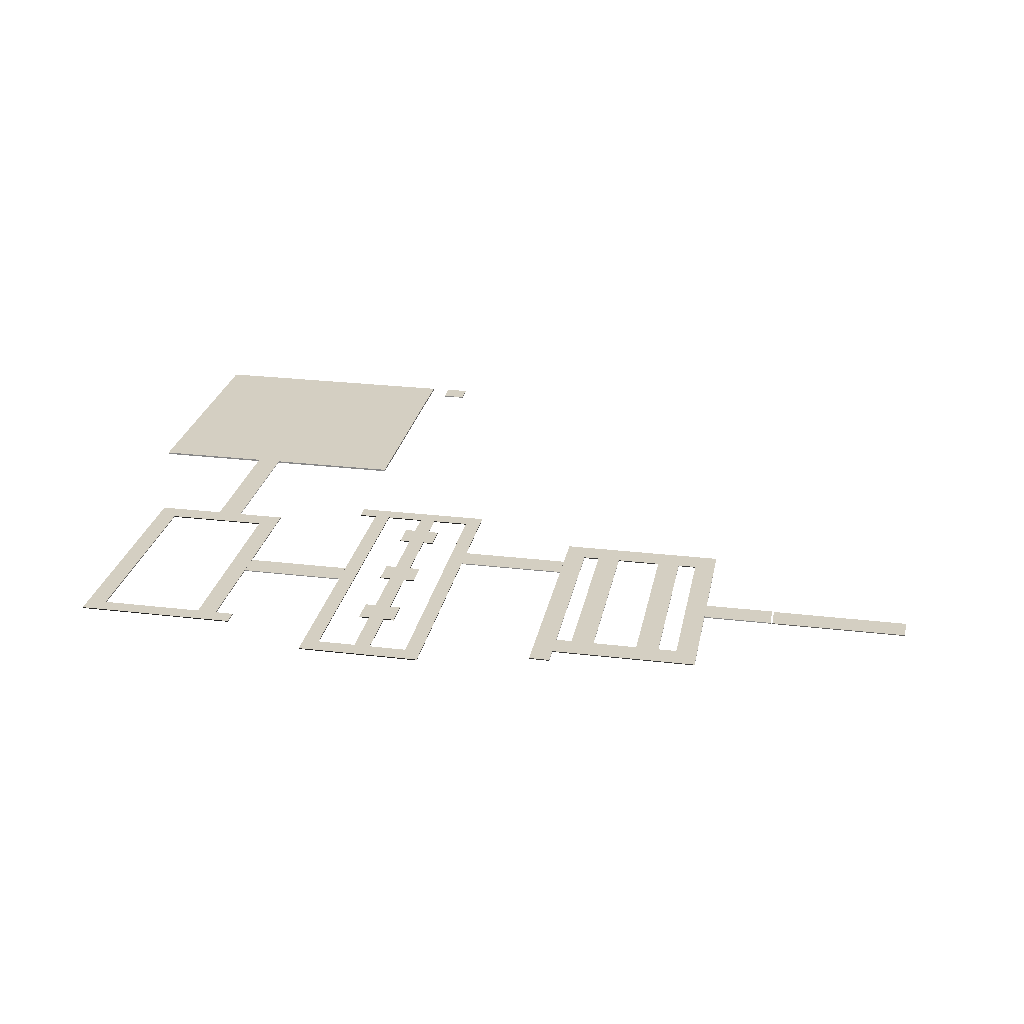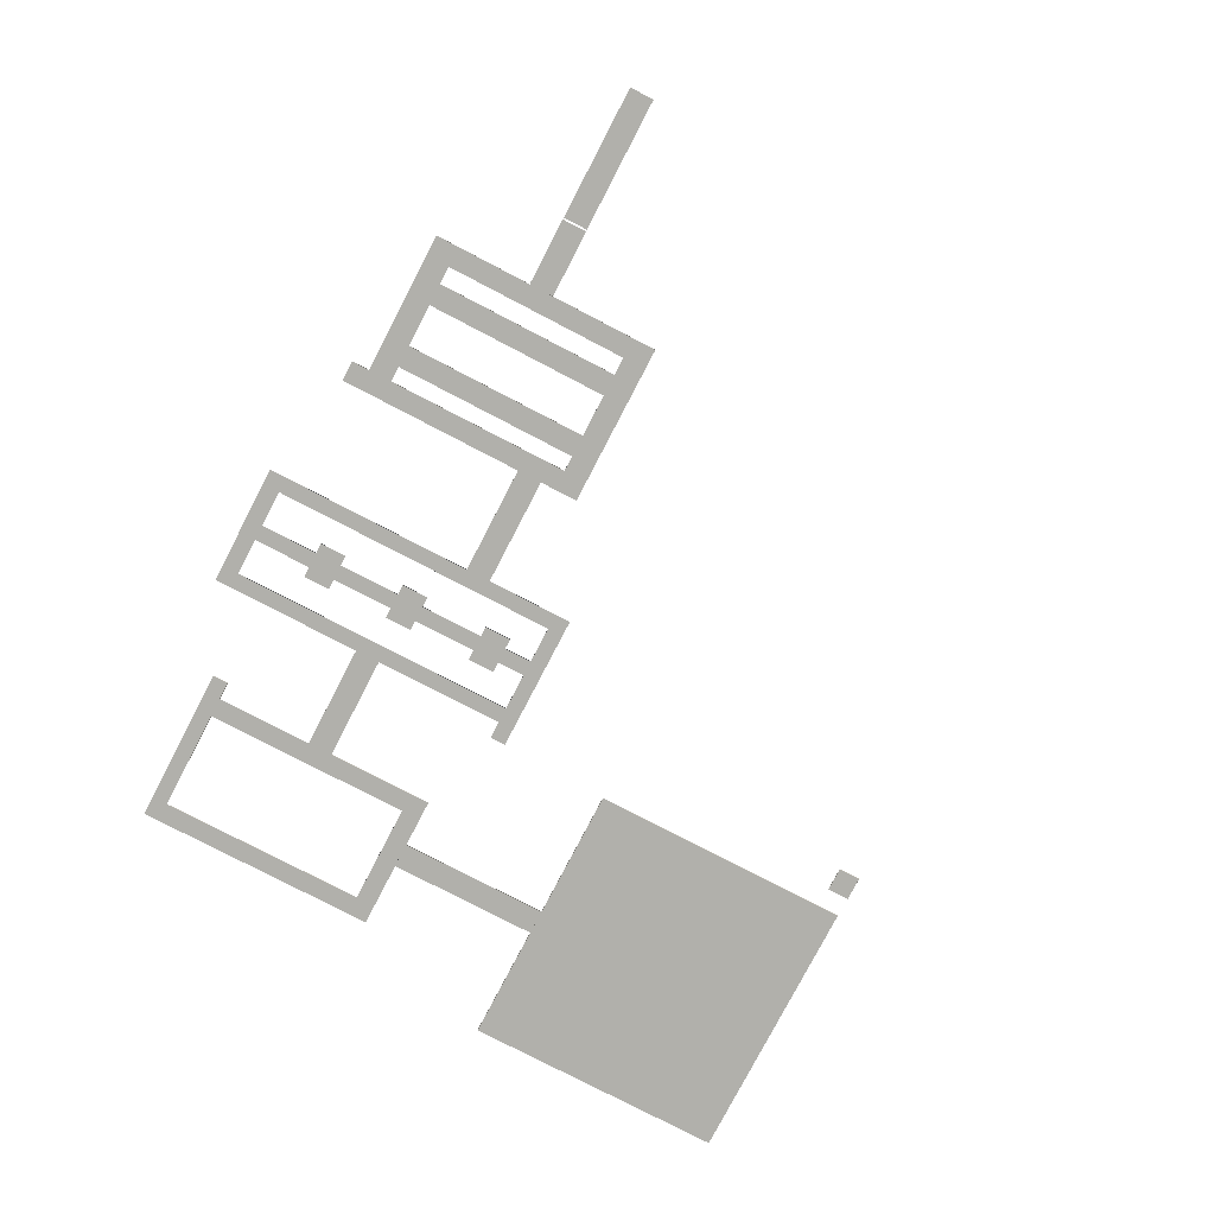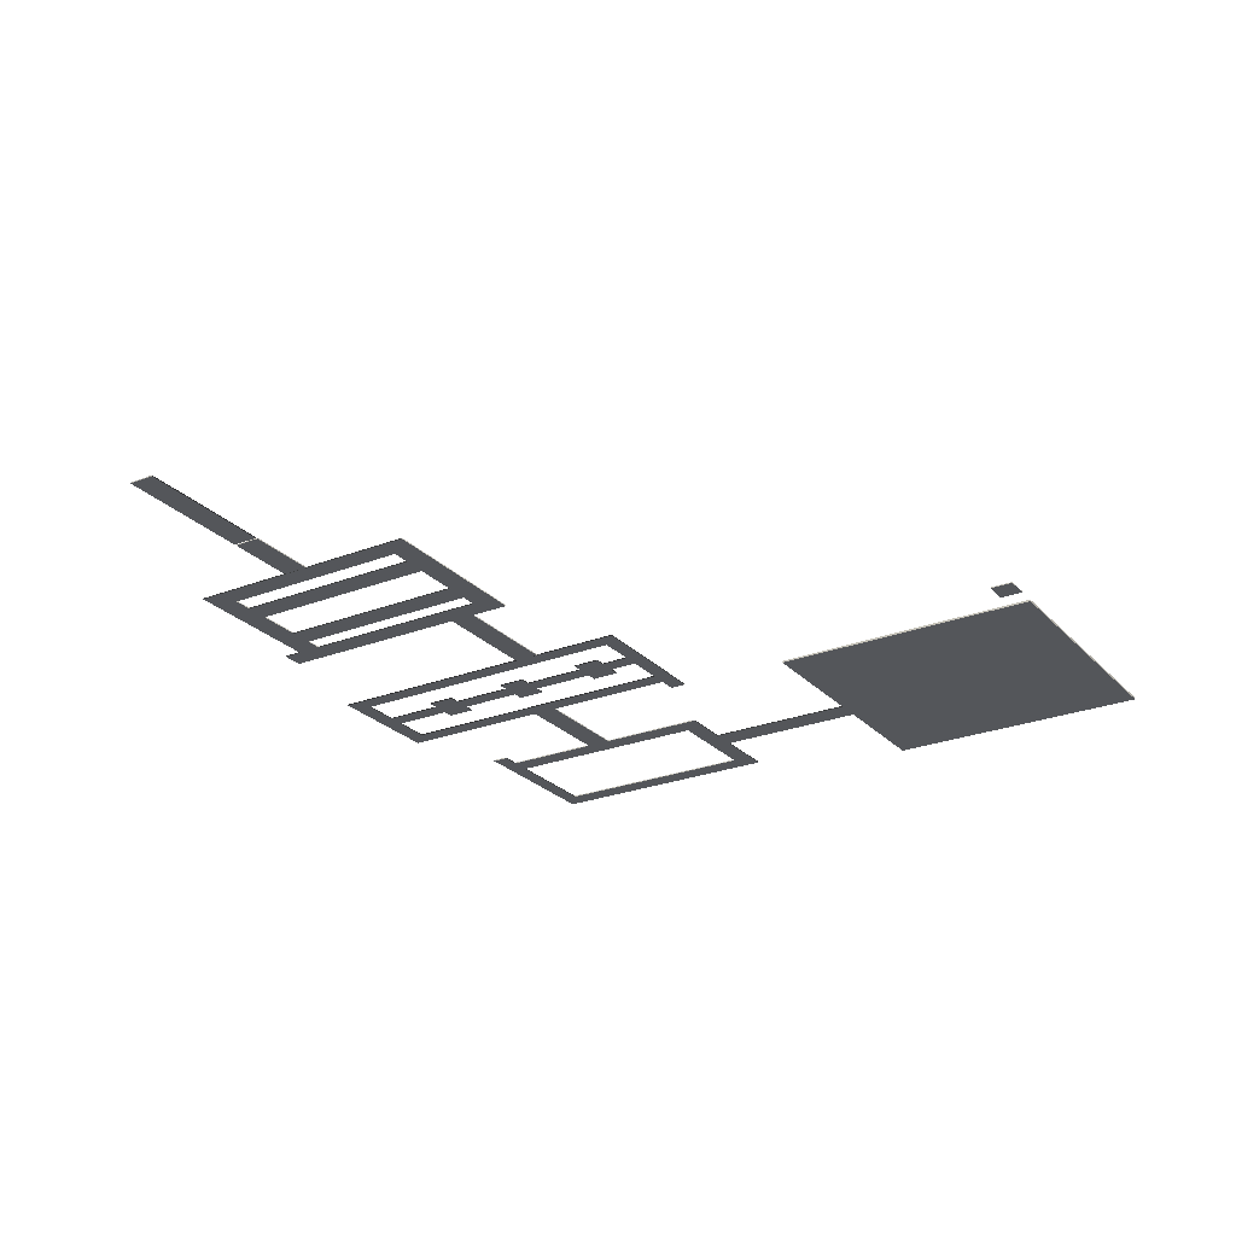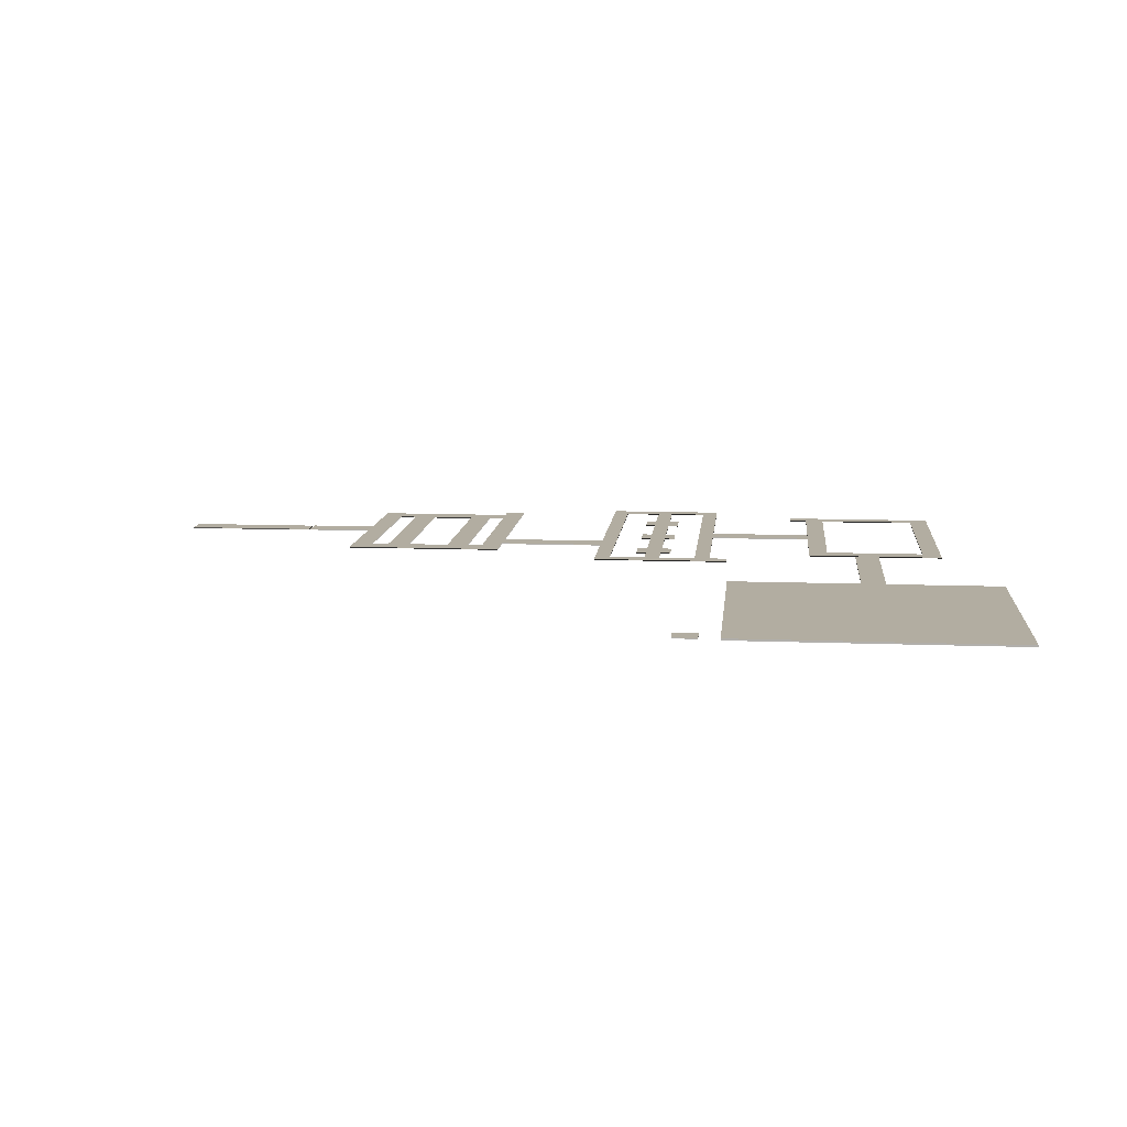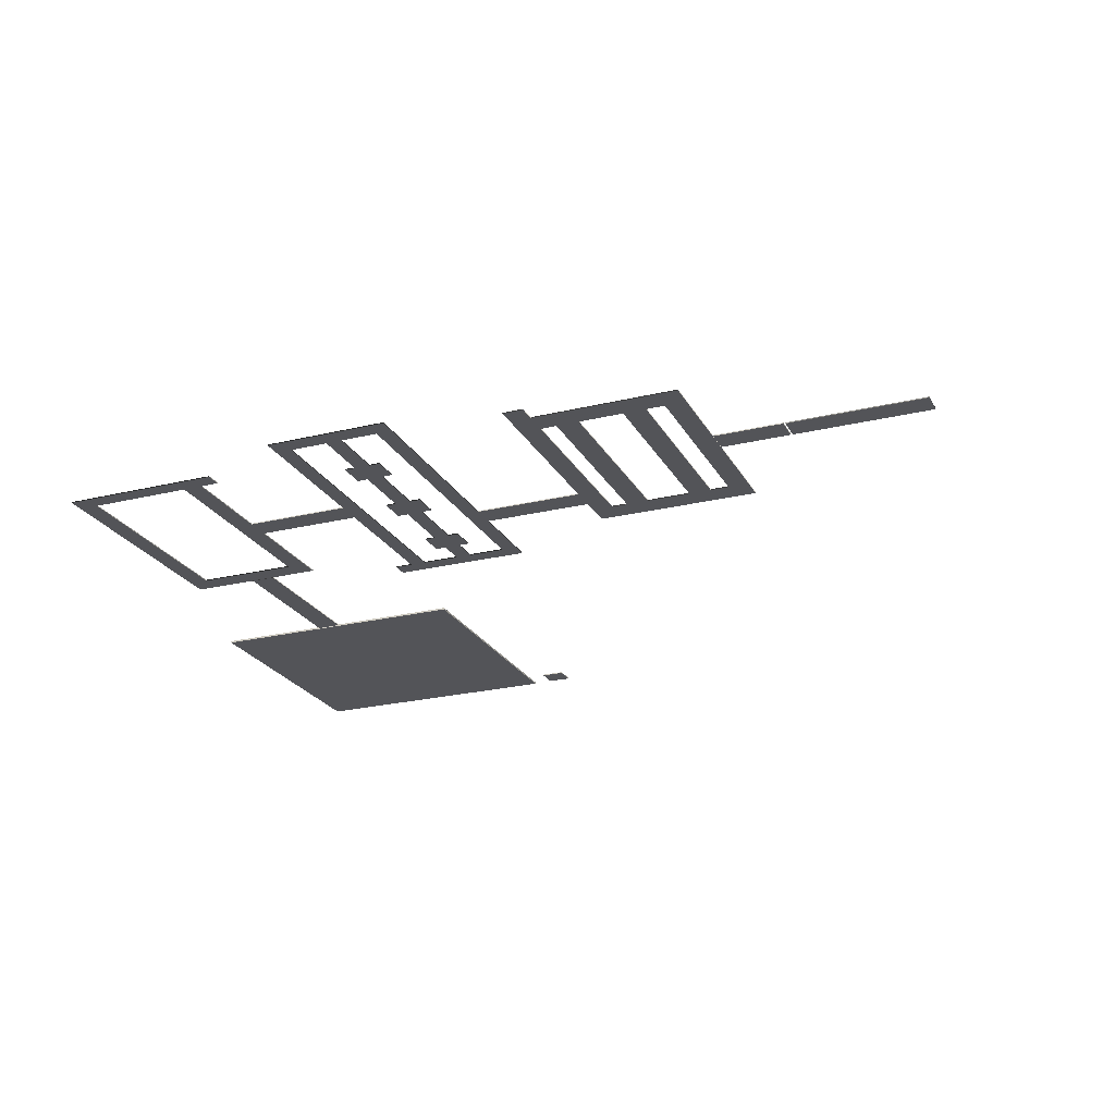
<metadata>
{"format":"obj","ext":"obj","renderer":"f3d","projection":"perspective","resolution":1024,"background":"white","views":[{"elev":25.8,"azim":-169.2,"up":"+Y"},{"elev":-78.5,"azim":-117.5,"up":"+Y"},{"elev":-25.4,"azim":-57.9,"up":"+Y"},{"elev":10.5,"azim":5.6,"up":"+Y"},{"elev":-23.4,"azim":-157.7,"up":"+Y"}]}
</metadata>
<code>
v  -6.069 0.08 4.124
v  6.069 0.08 4.125
v  -6.069 0.08 -7.574
v  6.068 0.08 -7.575
v  -6.069 -0 4.124
v  6.069 -0 4.125
v  -6.069 -0 -7.574
v  6.068 -0 -7.575
v  -6.943 0.0797 4.148
v  -6.943 0.0797 3.182
v  -7.995 0.0797 4.148
v  -7.995 0.0797 3.182
v  -6.943 0.0397 4.148
v  -6.943 0.0397 3.182
v  -7.995 0.0397 4.148
v  -7.995 0.0397 3.182
v  0.9165 0.0797 -14.27
v  -0.1801 0.0797 -14.27
v  0.9165 0.0797 -7.558
v  -0.1801 0.0797 -7.558
v  0.9165 0.0397 -14.27
v  -0.1801 0.0397 -14.27
v  0.9165 0.0397 -7.558
v  -0.1801 0.0397 -7.558
v  -2.336 0.101 -25.06
v  -1.479 0.101 -25.06
v  3.006 0.101 -25.06
v  3.854 0.101 -25.06
v  -2.336 0.101 -15.11
v  -1.479 0.101 -15.11
v  3.006 0.101 -15.11
v  3.854 0.101 -15.11
v  -2.336 0.101 -14.25
v  -1.479 0.101 -14.25
v  3.006 0.101 -14.25
v  3.854 0.101 -14.25
v  -2.336 0.101 -24.37
v  -1.479 0.101 -24.37
v  3.006 0.101 -24.37
v  3.854 0.101 -24.37
v  -3.141 0.101 -25.06
v  -3.141 0.101 -24.37
v  -2.336 0.061 -25.06
v  -1.479 0.061 -25.06
v  3.006 0.061 -25.06
v  3.854 0.061 -25.06
v  -2.336 0.061 -15.11
v  -1.479 0.061 -15.11
v  3.006 0.061 -15.11
v  3.854 0.061 -15.11
v  -2.336 0.061 -14.25
v  -1.479 0.061 -14.25
v  3.006 0.061 -14.25
v  3.854 0.061 -14.25
v  -2.336 0.061 -24.37
v  -1.479 0.061 -24.37
v  3.006 0.061 -24.37
v  3.854 0.061 -24.37
v  -3.141 0.061 -25.06
v  -3.141 0.061 -24.37
v  -2.326 0.0797 -18.98
v  -2.326 0.0797 -20.08
v  -7.008 0.0797 -18.98
v  -7.008 0.0797 -20.08
v  -2.326 0.0397 -18.98
v  -2.326 0.0397 -20.08
v  -7.008 0.0397 -18.98
v  -7.008 0.0397 -20.08
v  -9.366 0.0752 -26.05
v  -10.06 0.0752 -26.05
v  -9.366 0.0752 -13.17
v  -10.06 0.0752 -13.17
v  -11.7 0.0752 -13.17
v  -11.7 0.0752 -26.05
v  -12.39 0.0752 -26.05
v  -12.39 0.0752 -13.17
v  -7.01 0.0752 -13.17
v  -7.01 0.0752 -26.05
v  -7.706 0.0752 -26.05
v  -7.706 0.0752 -13.17
v  -9.366 0.0752 -26.8
v  -10.06 0.0752 -26.8
v  -11.7 0.0752 -26.8
v  -12.39 0.0752 -26.8
v  -7.01 0.0752 -26.8
v  -7.706 0.0752 -26.8
v  -9.366 0.0752 -12.47
v  -10.06 0.0752 -12.47
v  -11.7 0.0752 -12.47
v  -12.39 0.0752 -12.47
v  -7.01 0.0752 -12.47
v  -7.706 0.0752 -12.47
v  -9.366 0.0752 -15.59
v  -9.366 0.0752 -19.58
v  -9.366 0.0752 -23.49
v  -10.06 0.0752 -22.3
v  -10.06 0.0752 -18.39
v  -10.06 0.0752 -14.4
v  -9.366 0.0752 -14.4
v  -9.366 0.0752 -18.39
v  -9.366 0.0752 -22.3
v  -10.06 0.0752 -23.49
v  -10.06 0.0752 -19.58
v  -10.06 0.0752 -15.59
v  -8.903 0.0752 -15.59
v  -8.903 0.0752 -19.58
v  -8.903 0.0752 -23.49
v  -10.52 0.0752 -22.3
v  -10.52 0.0752 -18.39
v  -10.52 0.0752 -14.4
v  -8.903 0.0752 -14.4
v  -8.903 0.0752 -18.39
v  -8.903 0.0752 -22.3
v  -10.52 0.0752 -23.49
v  -10.52 0.0752 -19.58
v  -10.52 0.0752 -15.59
v  -6.223 0.0752 -13.17
v  -6.223 0.0752 -12.47
v  -9.366 0.0352 -26.05
v  -10.06 0.0352 -26.05
v  -9.366 0.0352 -13.17
v  -10.06 0.0352 -13.17
v  -11.7 0.0352 -13.17
v  -11.7 0.0352 -26.05
v  -12.39 0.0352 -26.05
v  -12.39 0.0352 -13.17
v  -7.01 0.0352 -13.17
v  -7.01 0.0352 -26.05
v  -7.706 0.0352 -26.05
v  -7.706 0.0352 -13.17
v  -9.366 0.0352 -26.8
v  -10.06 0.0352 -26.8
v  -11.7 0.0352 -26.8
v  -12.39 0.0352 -26.8
v  -7.01 0.0352 -26.8
v  -7.706 0.0352 -26.8
v  -9.366 0.0352 -12.47
v  -10.06 0.0352 -12.47
v  -11.7 0.0352 -12.47
v  -12.39 0.0352 -12.47
v  -7.01 0.0352 -12.47
v  -7.706 0.0352 -12.47
v  -9.366 0.0352 -15.59
v  -9.366 0.0352 -19.58
v  -9.366 0.0352 -23.49
v  -10.06 0.0352 -22.3
v  -10.06 0.0352 -18.39
v  -10.06 0.0352 -14.4
v  -9.366 0.0352 -14.4
v  -9.366 0.0352 -18.39
v  -9.366 0.0352 -22.3
v  -10.06 0.0352 -23.49
v  -10.06 0.0352 -19.58
v  -10.06 0.0352 -15.59
v  -8.903 0.0352 -15.59
v  -8.903 0.0352 -19.58
v  -8.903 0.0352 -23.49
v  -10.52 0.0352 -22.3
v  -10.52 0.0352 -18.39
v  -10.52 0.0352 -14.4
v  -8.903 0.0352 -14.4
v  -8.903 0.0352 -18.39
v  -8.903 0.0352 -22.3
v  -10.52 0.0352 -23.49
v  -10.52 0.0352 -19.58
v  -10.52 0.0352 -15.59
v  -6.223 0.0352 -13.17
v  -6.223 0.0352 -12.47
v  -12.39 0.0797 -16.34
v  -12.39 0.0797 -17.44
v  -17.22 0.0797 -16.34
v  -17.22 0.0797 -17.44
v  -12.39 0.0397 -16.34
v  -12.39 0.0397 -17.44
v  -17.22 0.0397 -16.34
v  -17.22 0.0397 -17.44
v  -17.21 0.0708 -14.64
v  -17.21 0.0708 -24.94
v  -24.43 0.0708 -14.64
v  -24.43 0.0708 -24.94
v  -20.82 0.0708 -14.64
v  -20.82 0.0708 -24.94
v  -21.73 0.0708 -14.64
v  -22.71 0.0708 -24.94
v  -19.81 0.0708 -24.94
v  -18.82 0.0708 -14.64
v  -22.71 0.0708 -14.64
v  -21.73 0.0708 -24.94
v  -18.82 0.0708 -24.94
v  -19.81 0.0708 -14.64
v  -23.52 0.0708 -14.64
v  -18.12 0.0708 -24.94
v  -23.52 0.0708 -24.94
v  -18.12 0.0708 -14.64
v  -24.43 0.0708 -23.9
v  -24.43 0.0708 -15.68
v  -17.21 0.0708 -15.68
v  -17.21 0.0708 -23.9
v  -20.82 0.0708 -15.68
v  -20.82 0.0708 -23.9
v  -22.71 0.0708 -15.68
v  -22.71 0.0708 -23.9
v  -19.81 0.0708 -15.68
v  -19.81 0.0708 -23.9
v  -21.73 0.0708 -15.68
v  -21.73 0.0708 -23.9
v  -18.82 0.0708 -15.68
v  -18.82 0.0708 -23.9
v  -23.52 0.0708 -15.68
v  -23.52 0.0708 -23.9
v  -18.12 0.0708 -15.68
v  -18.12 0.0708 -23.9
v  -17.21 0.0708 -25.73
v  -18.12 0.0708 -25.73
v  -17.21 0.0308 -14.64
v  -17.21 0.0308 -24.94
v  -24.43 0.0308 -14.64
v  -24.43 0.0308 -24.94
v  -20.82 0.0308 -14.64
v  -20.82 0.0308 -24.94
v  -21.73 0.0308 -14.64
v  -22.71 0.0308 -24.94
v  -19.81 0.0308 -24.94
v  -18.82 0.0308 -14.64
v  -22.71 0.0308 -14.64
v  -21.73 0.0308 -24.94
v  -18.82 0.0308 -24.94
v  -19.81 0.0308 -14.64
v  -23.52 0.0308 -14.64
v  -18.12 0.0308 -24.94
v  -23.52 0.0308 -24.94
v  -18.12 0.0308 -14.64
v  -24.43 0.0308 -23.9
v  -24.43 0.0308 -15.68
v  -17.21 0.0308 -15.68
v  -17.21 0.0308 -23.9
v  -20.82 0.0308 -15.68
v  -20.82 0.0308 -23.9
v  -22.71 0.0308 -15.68
v  -22.71 0.0308 -23.9
v  -19.81 0.0308 -15.68
v  -19.81 0.0308 -23.9
v  -21.73 0.0308 -15.68
v  -21.73 0.0308 -23.9
v  -18.82 0.0308 -15.68
v  -18.82 0.0308 -23.9
v  -23.52 0.0308 -15.68
v  -23.52 0.0308 -23.9
v  -18.12 0.0308 -15.68
v  -18.12 0.0308 -23.9
v  -17.21 0.0308 -25.73
v  -18.12 0.0308 -25.73
v  -24.44 0.0797 -19.48
v  -24.44 0.0797 -20.57
v  -27.45 0.0797 -19.48
v  -27.45 0.0797 -20.57
v  -24.44 0.0397 -19.48
v  -24.44 0.0397 -20.57
v  -27.45 0.0397 -19.48
v  -27.45 0.0397 -20.57
v  -33.48 0.0703 -20.57
v  -33.48 0.0703 -19.49
v  -27.53 0.0703 -20.57
v  -27.53 0.0703 -19.49
v  -33.48 0.0303 -20.57
v  -33.48 0.0303 -19.49
v  -27.53 0.0303 -20.57
v  -27.53 0.0303 -19.49
g Box3419
f 2 4 3 1
f 7 8 6 5
f 4 2 6 8
f 3 4 8 7
f 1 3 7 5
f 2 1 5 6
f 9 10 12 11
f 16 14 13 15
f 10 9 13 14
f 12 10 14 16
f 11 12 16 15
f 9 11 15 13
f 17 18 20 19
f 24 22 21 23
f 18 17 21 22
f 20 18 22 24
f 19 20 24 23
f 17 19 23 21
f 37 29 30 38
f 39 31 32 40
f 29 33 34 30
f 30 34 35 31
f 31 35 36 32
f 25 37 38 26
f 27 39 40 28
f 25 41 42 37
f 39 27 26 38
f 48 47 55 56
f 50 49 57 58
f 52 51 47 48
f 53 52 48 49
f 54 53 49 50
f 56 55 43 44
f 58 57 45 46
f 60 59 43 55
f 44 45 57 56
f 30 48 56 38
f 37 55 47 29
f 32 50 58 40
f 39 57 49 31
f 33 51 52 34
f 29 47 51 33
f 31 49 48 30
f 34 52 53 35
f 36 54 50 32
f 35 53 54 36
f 26 44 43 25
f 28 46 45 27
f 40 58 46 28
f 42 60 55 37
f 41 59 60 42
f 25 43 59 41
f 38 56 57 39
f 27 45 44 26
f 61 62 64 63
f 68 66 65 67
f 62 61 65 66
f 64 62 66 68
f 63 64 68 67
f 61 63 67 65
f 100 97 104 93
f 74 75 76 73
f 78 79 80 77
f 70 69 81 82
f 75 74 83 84
f 79 78 85 86
f 86 81 69 79
f 74 70 82 83
f 71 72 88 87
f 73 76 90 89
f 77 80 92 91
f 80 71 87 92
f 89 88 72 73
f 69 70 102 95
f 94 101 96 103
f 72 71 99 98
f 101 95 102 96
f 100 94 103 97
f 104 98 99 93
f 93 99 111 105
f 94 100 112 106
f 95 101 113 107
f 96 102 114 108
f 97 103 115 109
f 98 104 116 110
f 77 91 118 117
f 154 147 150 143
f 126 125 124 123
f 130 129 128 127
f 131 119 120 132
f 133 124 125 134
f 135 128 129 136
f 119 131 136 129
f 132 120 124 133
f 138 122 121 137
f 140 126 123 139
f 142 130 127 141
f 137 121 130 142
f 122 138 139 123
f 152 120 119 145
f 146 151 144 153
f 149 121 122 148
f 152 145 151 146
f 153 144 150 147
f 149 148 154 143
f 161 149 143 155
f 162 150 144 156
f 163 151 145 157
f 164 152 146 158
f 165 153 147 159
f 166 154 148 160
f 168 141 127 167
f 104 97 147 154
f 100 93 143 150
f 76 75 125 126
f 74 73 123 124
f 80 79 129 130
f 78 77 127 128
f 82 81 131 132
f 84 83 133 134
f 75 84 134 125
f 85 78 128 135
f 86 85 135 136
f 81 86 136 131
f 79 69 119 129
f 70 74 124 120
f 83 82 132 133
f 87 88 138 137
f 90 76 126 140
f 89 90 140 139
f 91 92 142 141
f 71 80 130 121
f 92 87 137 142
f 88 89 139 138
f 73 72 122 123
f 102 70 120 152
f 69 95 145 119
f 101 94 144 151
f 103 96 146 153
f 99 71 121 149
f 72 98 148 122
f 111 99 149 161
f 105 111 161 155
f 93 105 155 143
f 112 100 150 162
f 106 112 162 156
f 94 106 156 144
f 113 101 151 163
f 107 113 163 157
f 95 107 157 145
f 114 102 152 164
f 108 114 164 158
f 96 108 158 146
f 115 103 153 165
f 109 115 165 159
f 97 109 159 147
f 116 104 154 166
f 110 116 166 160
f 98 110 160 148
f 118 91 141 168
f 117 118 168 167
f 77 117 167 127
f 169 170 172 171
f 176 174 173 175
f 170 169 173 174
f 172 170 174 176
f 171 172 176 175
f 169 171 175 173
f 210 195 196 209
f 206 202 201 205
f 208 204 203 207
f 198 212 211 197
f 193 180 195 210
f 179 191 209 196
f 185 182 200 204
f 181 190 203 199
f 182 188 206 200
f 183 181 199 205
f 192 189 208 212
f 186 194 211 207
f 188 184 202 206
f 187 183 205 201
f 189 185 204 208
f 190 186 207 203
f 184 193 210 202
f 191 187 201 209
f 178 192 212 198
f 194 177 197 211
f 192 178 213 214
f 234 233 248 247
f 239 240 244 243
f 241 242 246 245
f 249 250 236 235
f 233 218 231 248
f 247 229 217 234
f 238 220 223 242
f 241 228 219 237
f 244 226 220 238
f 237 219 221 243
f 246 227 230 250
f 249 232 224 245
f 240 222 226 244
f 243 221 225 239
f 242 223 227 246
f 245 224 228 241
f 248 231 222 240
f 239 225 229 247
f 250 230 216 236
f 235 215 232 249
f 251 216 230 252
f 196 195 233 234
f 210 209 247 248
f 201 202 240 239
f 206 205 243 244
f 203 204 242 241
f 208 207 245 246
f 211 212 250 249
f 198 197 235 236
f 180 193 231 218
f 195 180 218 233
f 191 179 217 229
f 179 196 234 217
f 182 185 223 220
f 204 200 238 242
f 190 181 219 228
f 199 203 241 237
f 188 182 220 226
f 200 206 244 238
f 181 183 221 219
f 205 199 237 243
f 189 192 230 227
f 212 208 246 250
f 194 186 224 232
f 207 211 249 245
f 184 188 226 222
f 183 187 225 221
f 185 189 227 223
f 186 190 228 224
f 193 184 222 231
f 202 210 248 240
f 187 191 229 225
f 209 201 239 247
f 178 198 236 216
f 177 194 232 215
f 197 177 215 235
f 213 178 216 251
f 214 213 251 252
f 192 214 252 230
f 253 254 256 255
f 260 258 257 259
f 254 253 257 258
f 256 254 258 260
f 255 256 260 259
f 253 255 259 257
f 261 262 264 263
f 268 266 265 267
f 262 261 265 266
f 264 262 266 268
f 263 264 268 267
f 261 263 267 265

</code>
